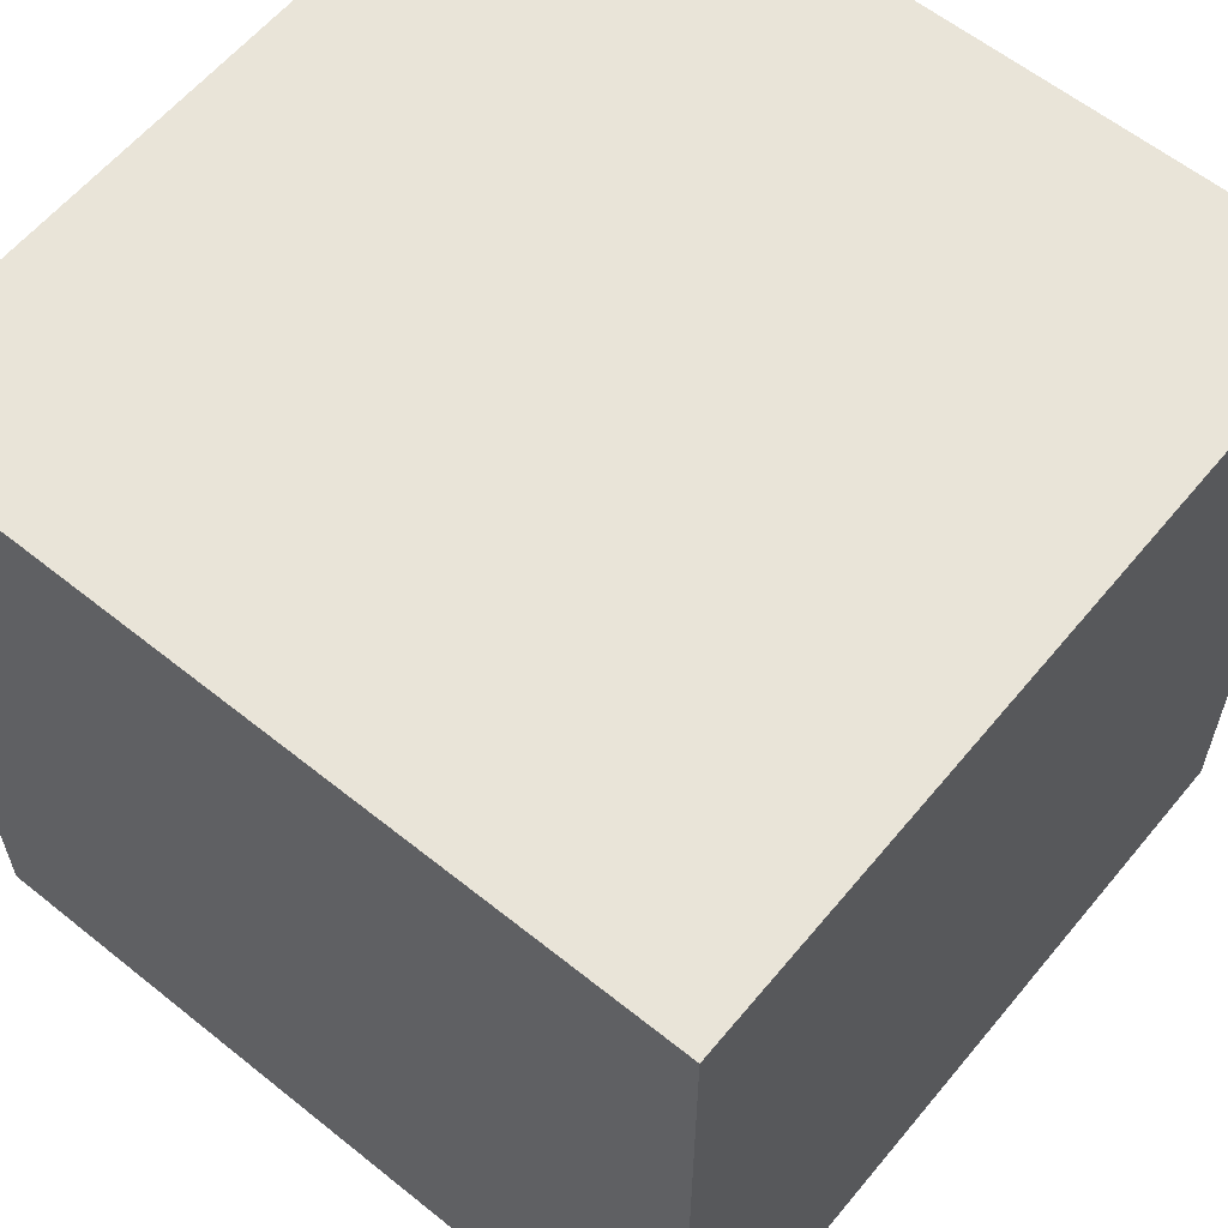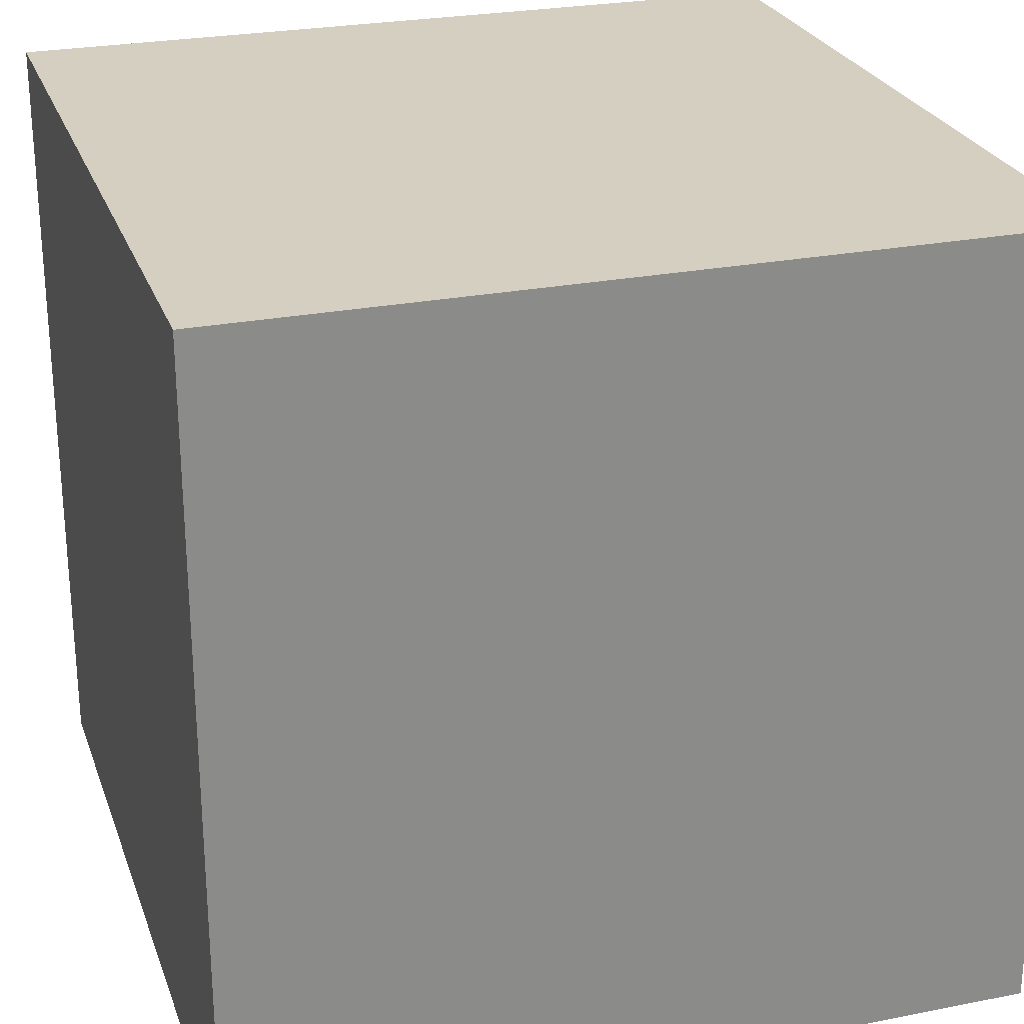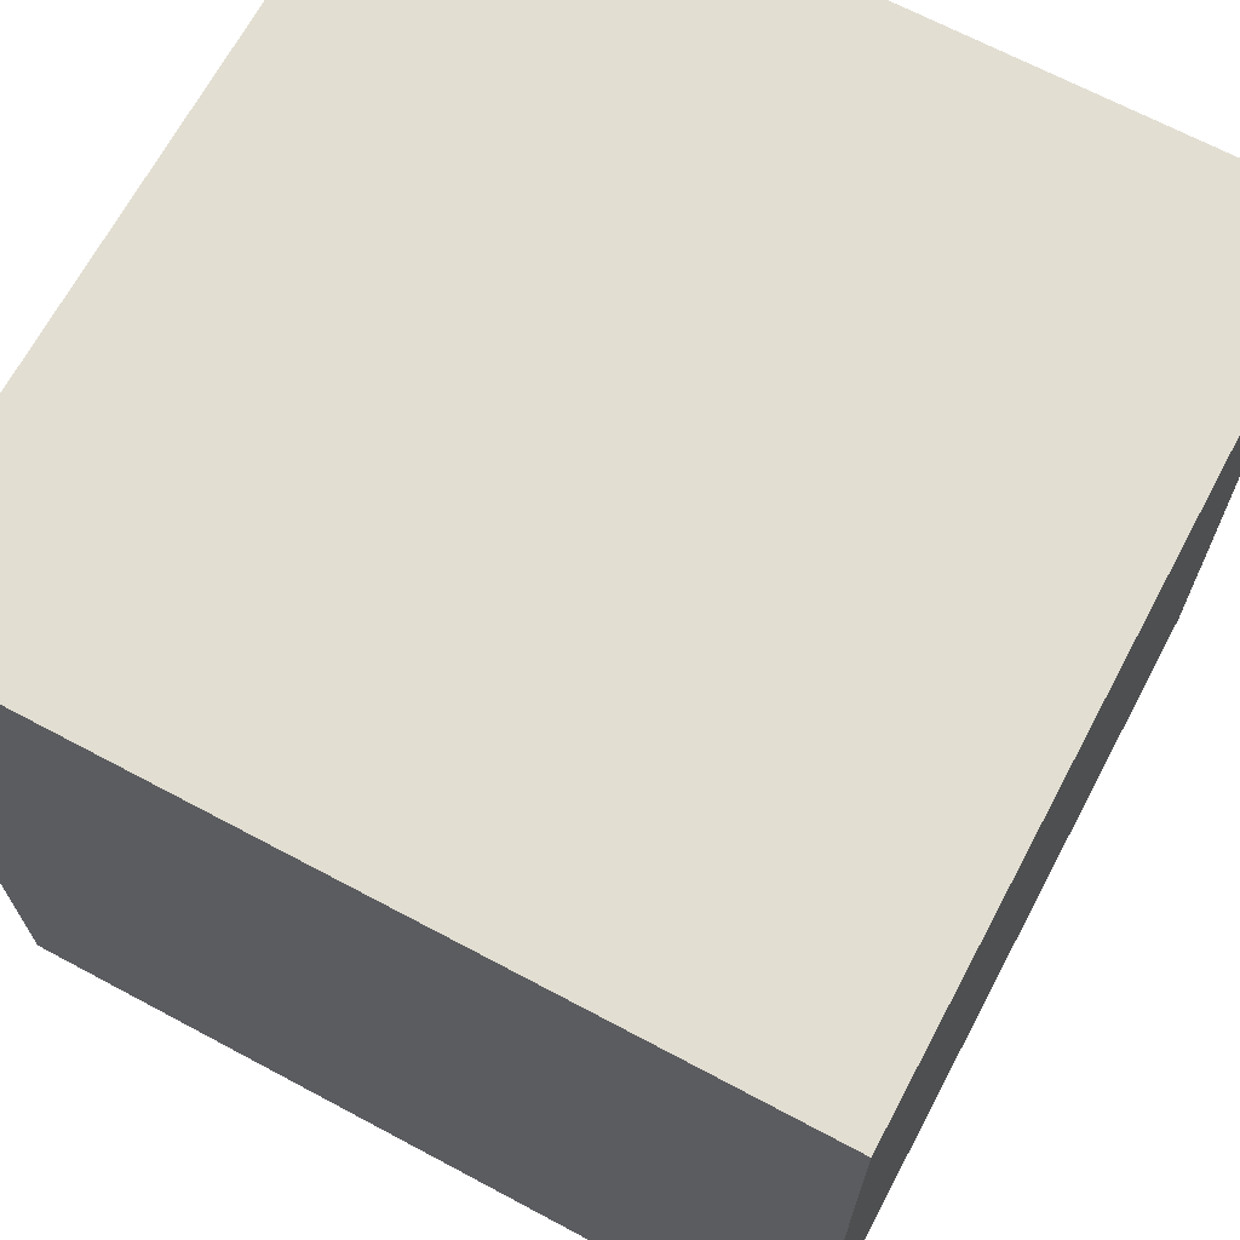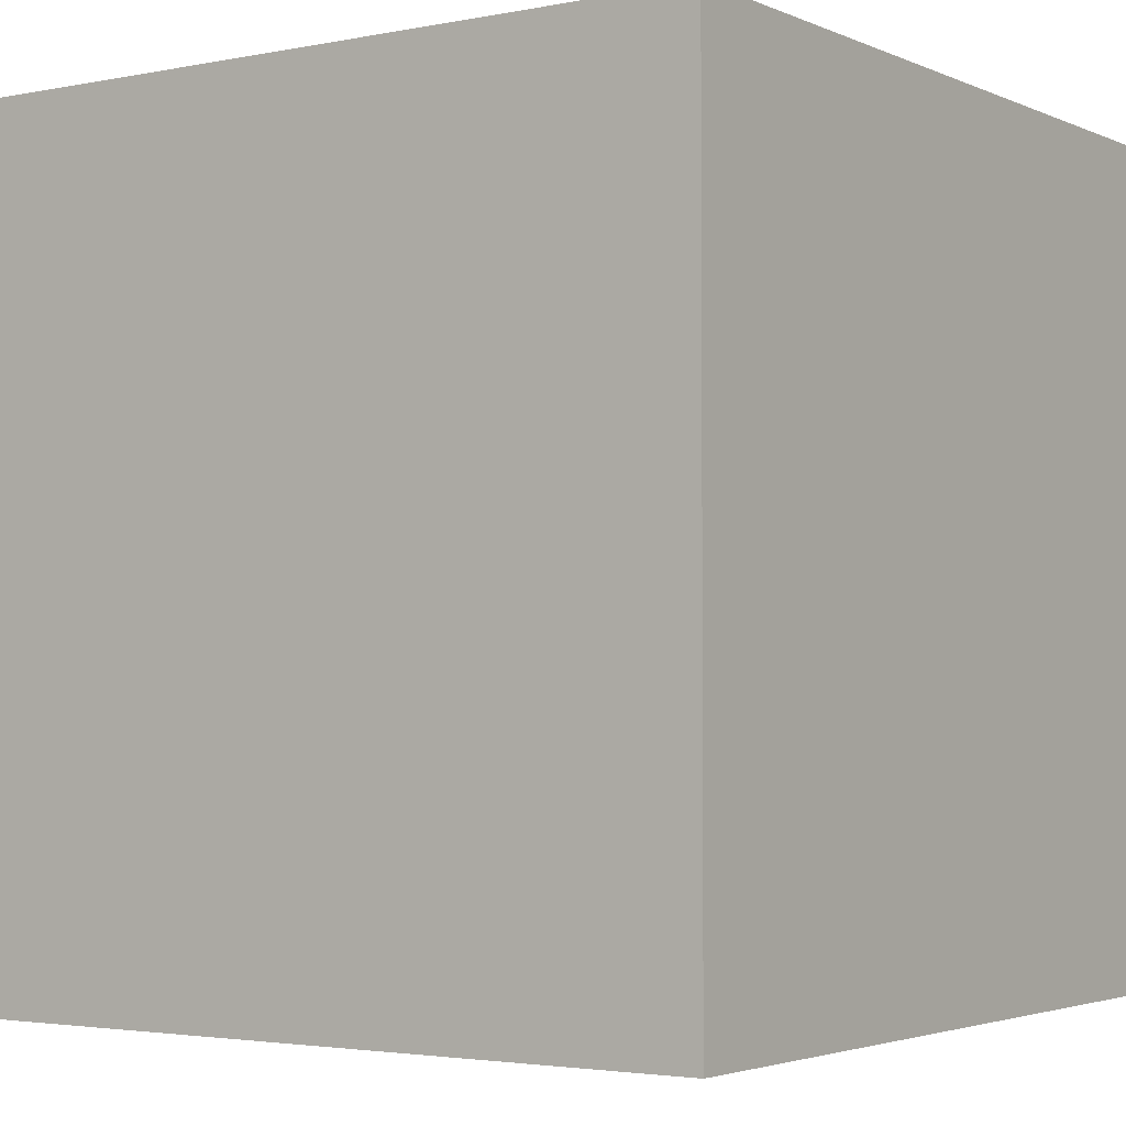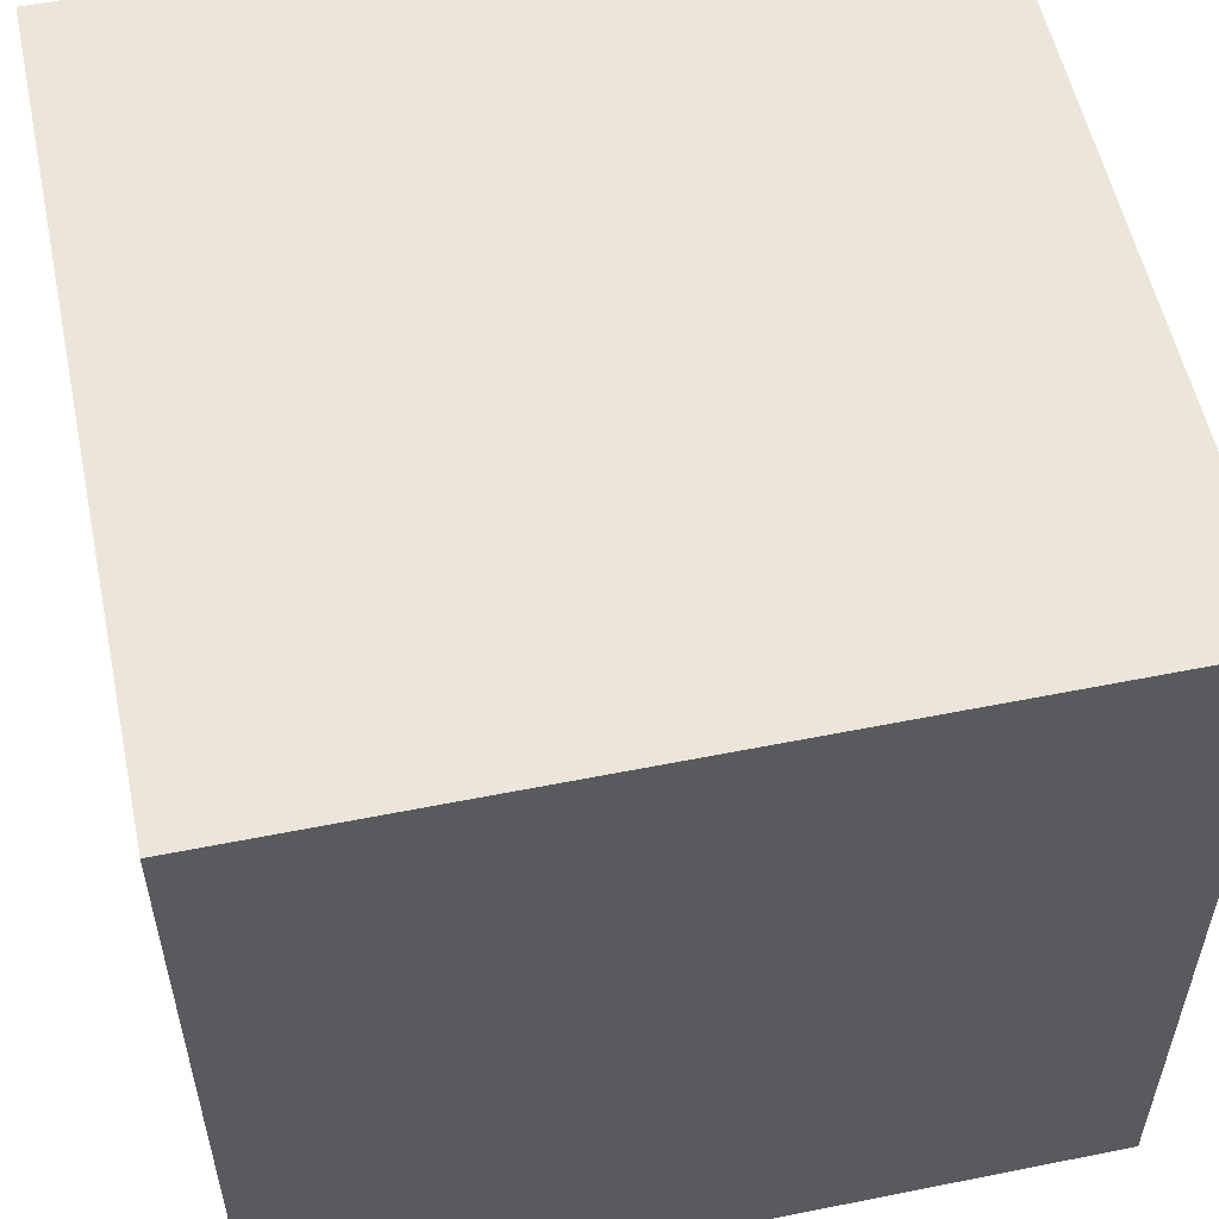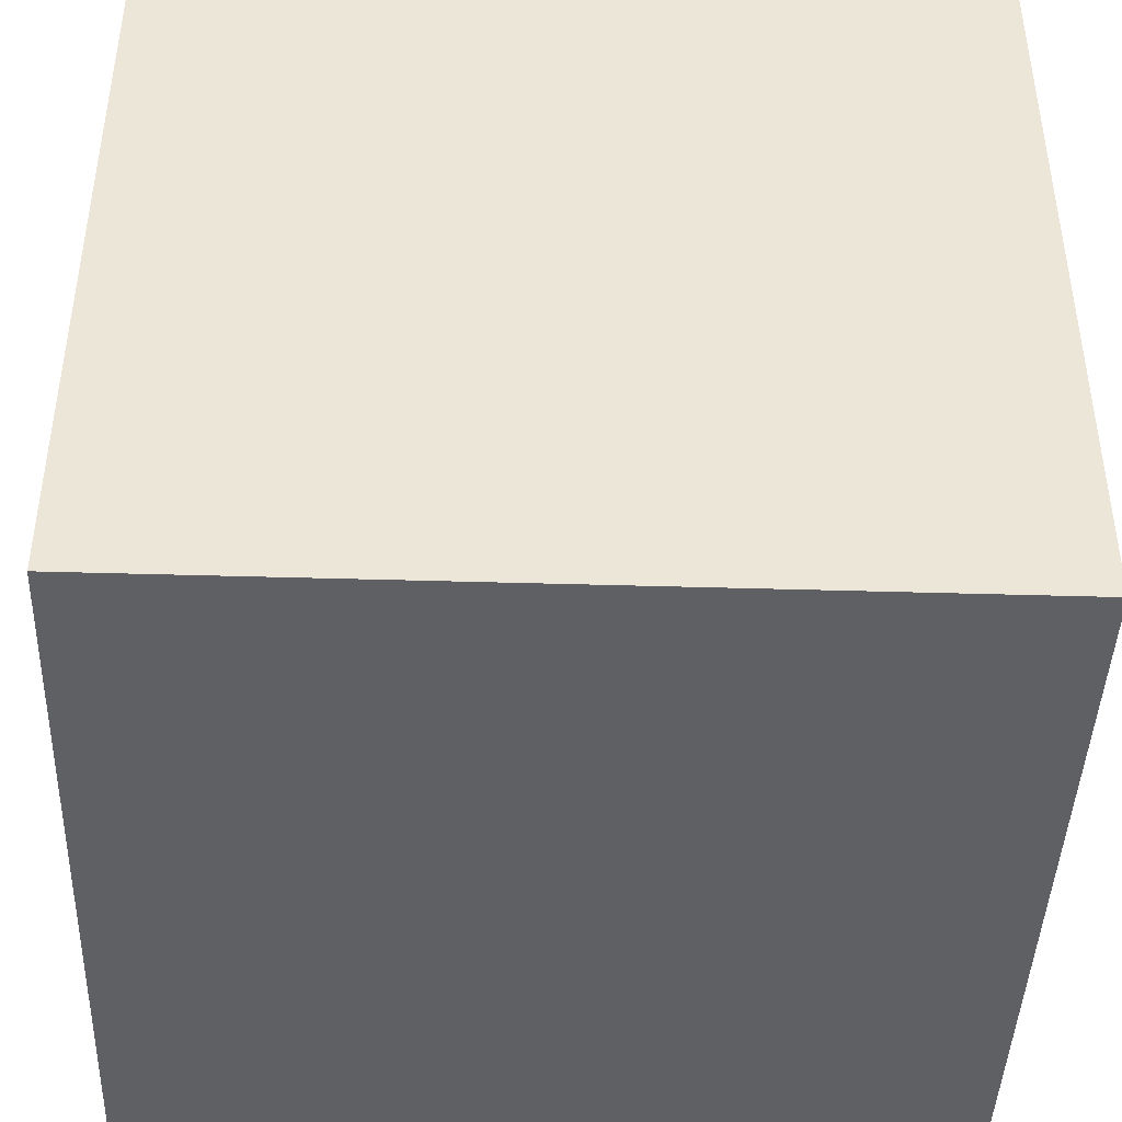
<metadata>
{"format":"obj","ext":"obj","renderer":"f3d","projection":"perspective","resolution":1024,"background":"white","views":[{"elev":60.2,"azim":-50.6,"up":"+Z"},{"elev":25.9,"azim":-17.4,"up":"+Z"},{"elev":68.0,"azim":-151.9,"up":"+Z"},{"elev":-2.9,"azim":-55.3,"up":"+Y"},{"elev":55.5,"azim":-101.9,"up":"+Y"},{"elev":-43.3,"azim":178.0,"up":"+Y"}]}
</metadata>
<code>
v -0.5 -0.5 -0.5
v 0.5 -0.5 -0.5
v -0.5 0.5 -0.5
v 0.5 0.5 -0.5
v -0.5 -0.5 0.5
v 0.5 -0.5 0.5
v -0.5 0.5 0.5
v 0.5 0.5 0.5
f 1 4 2
f 1 3 4
f 1 6 5
f 1 2 6
f 1 7 3
f 1 5 7
f 2 4 8
f 2 8 6
f 6 8 7
f 6 7 5
f 8 4 3
f 8 3 7

</code>
